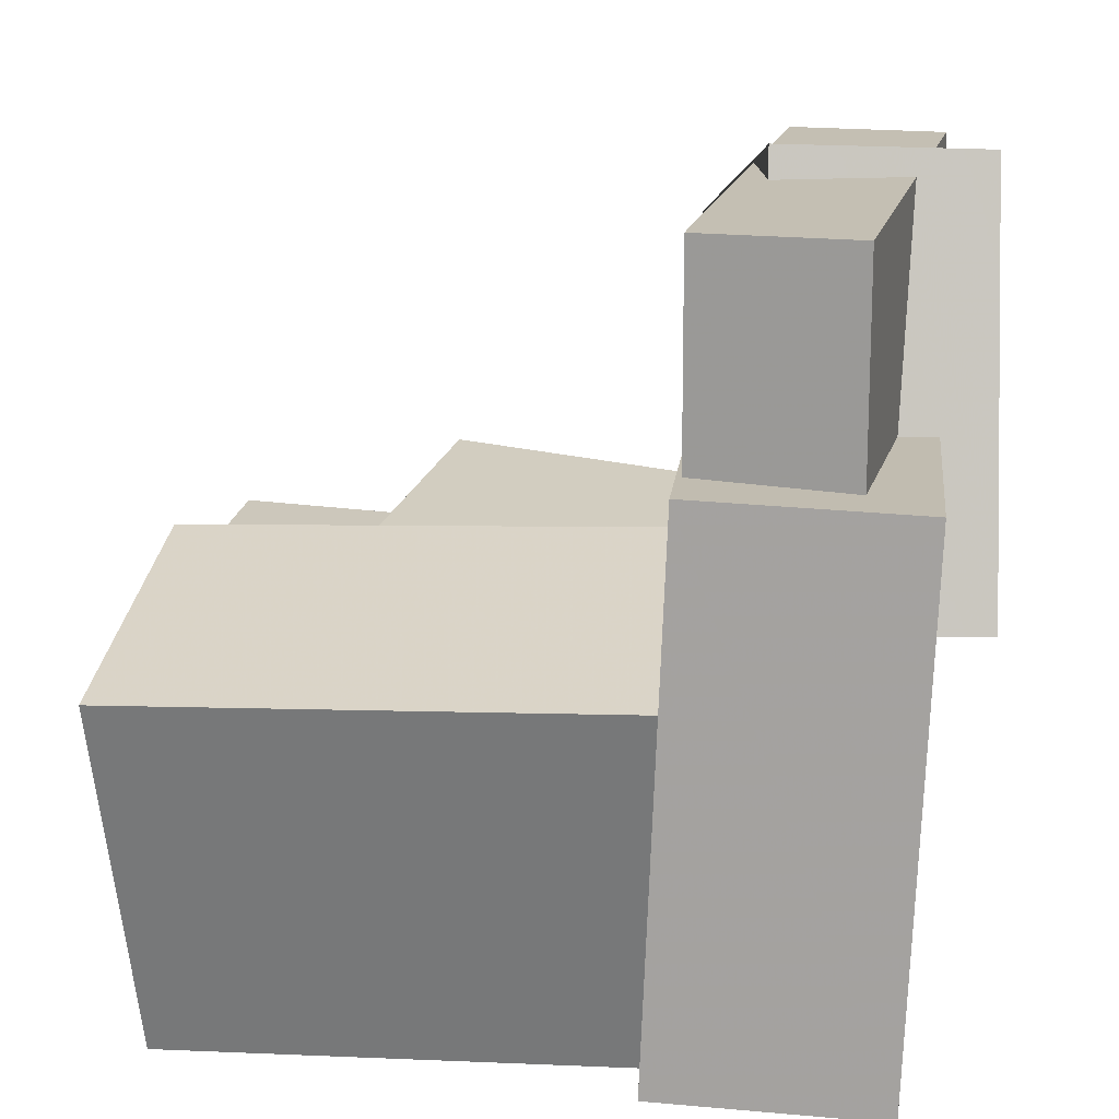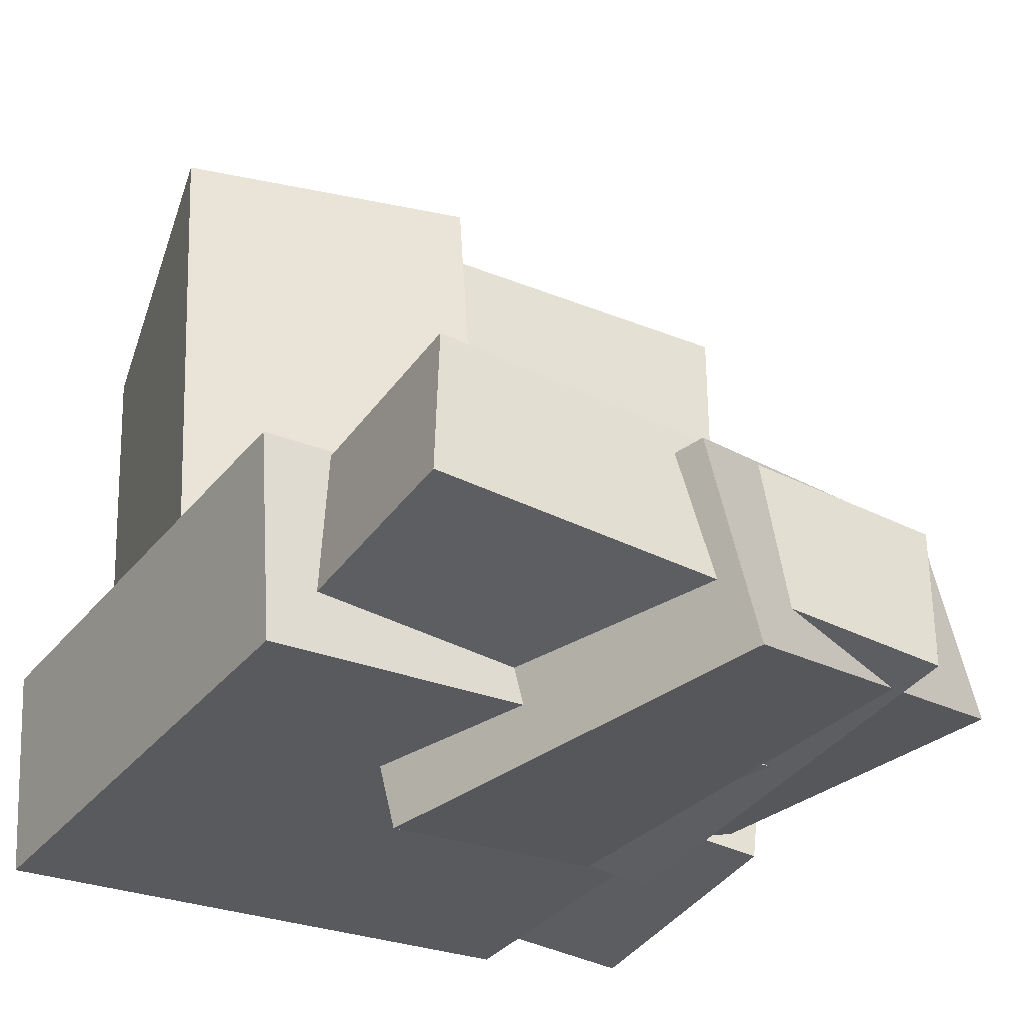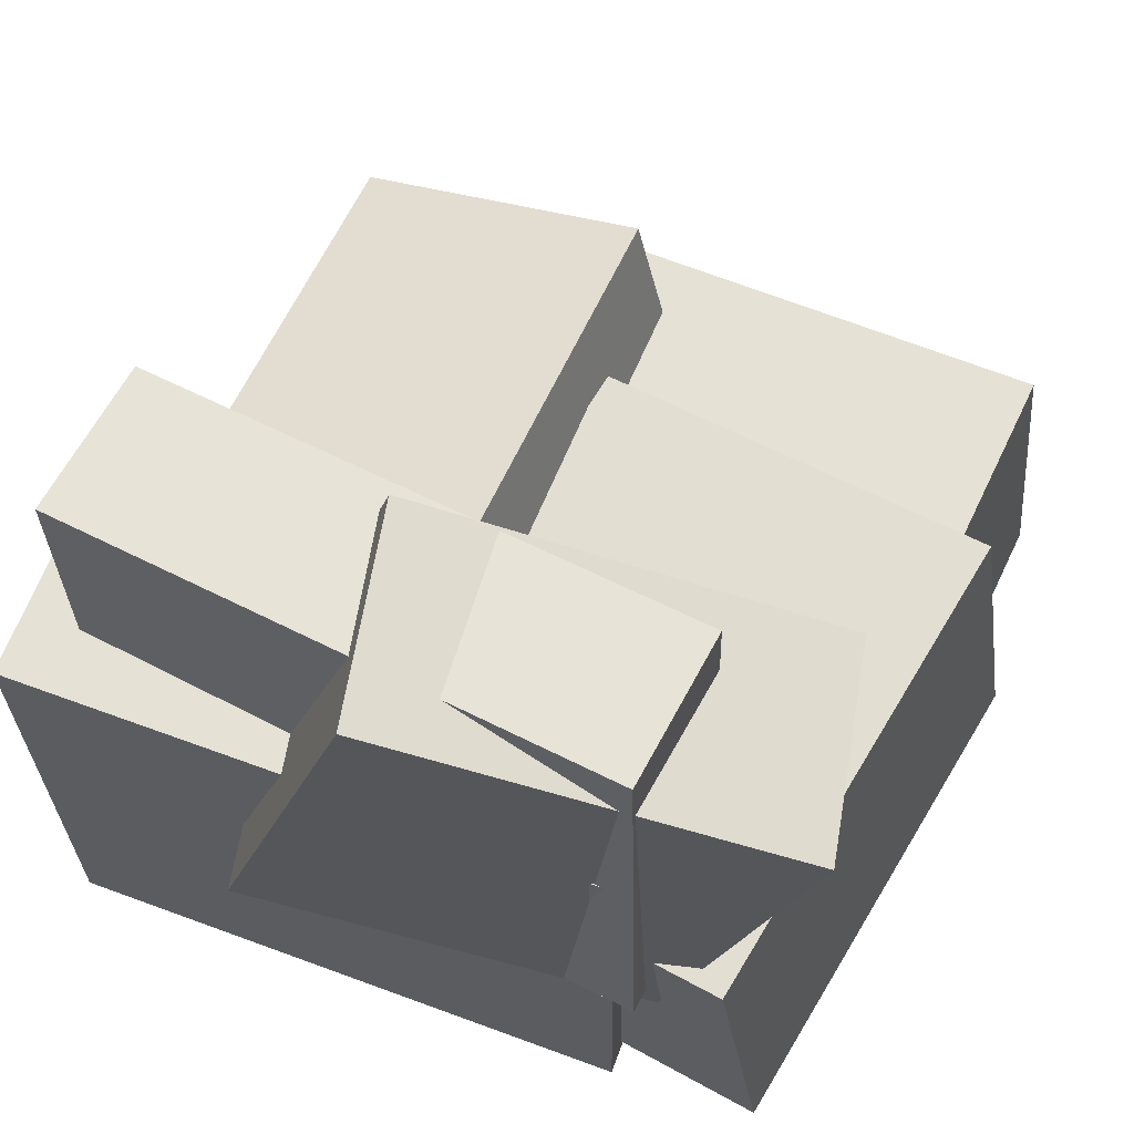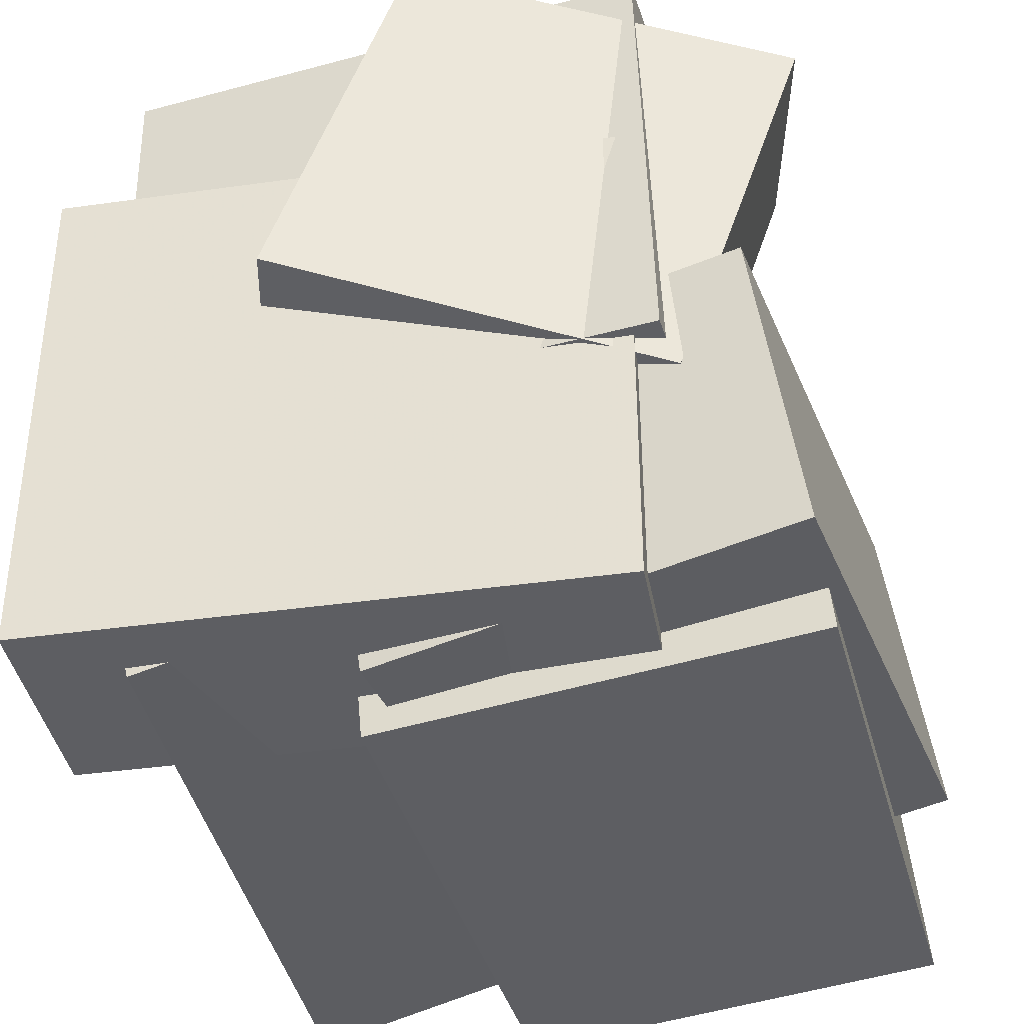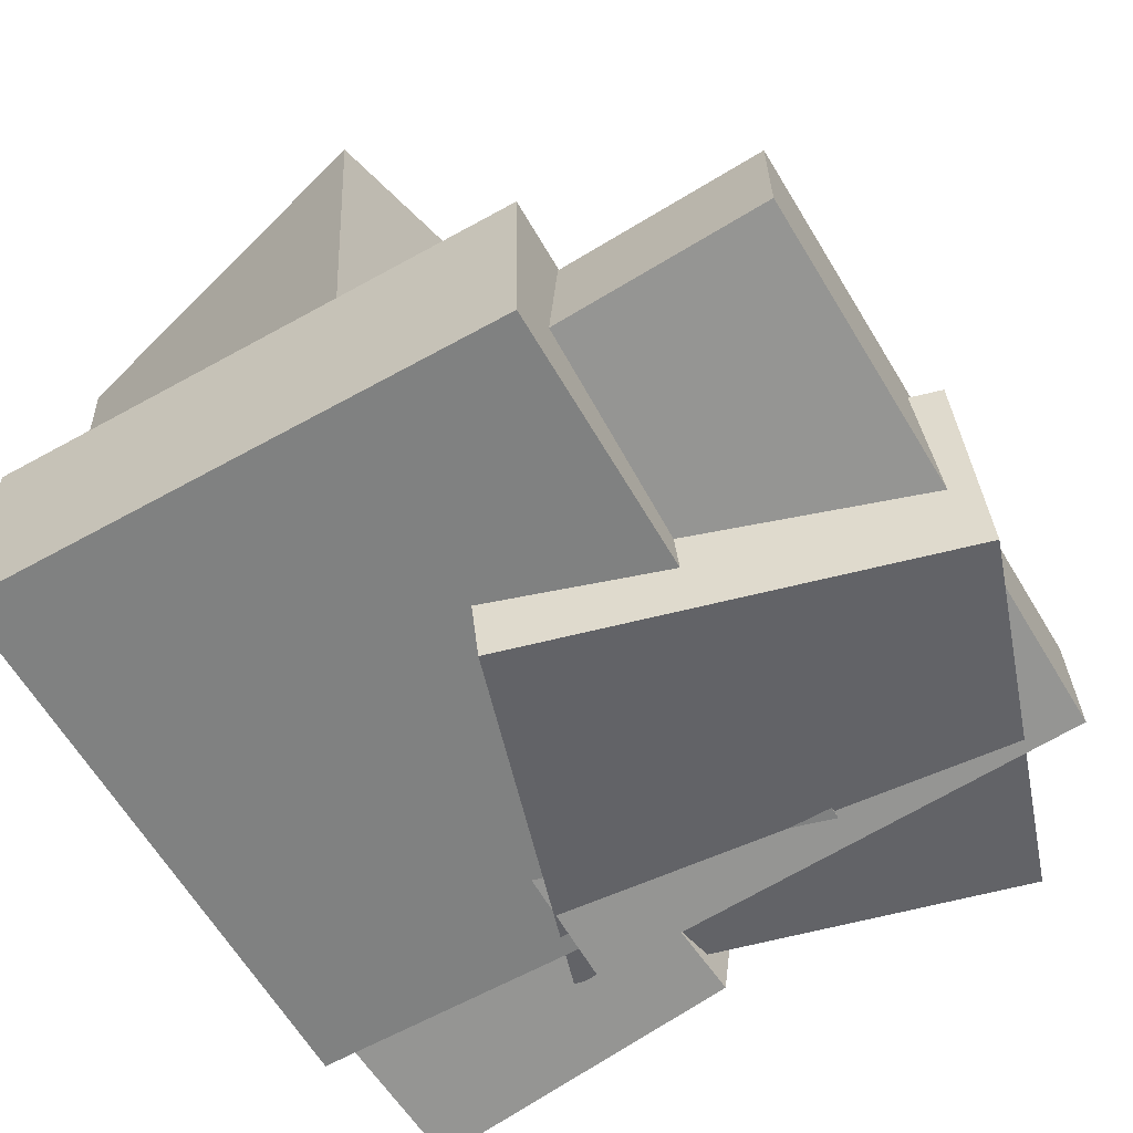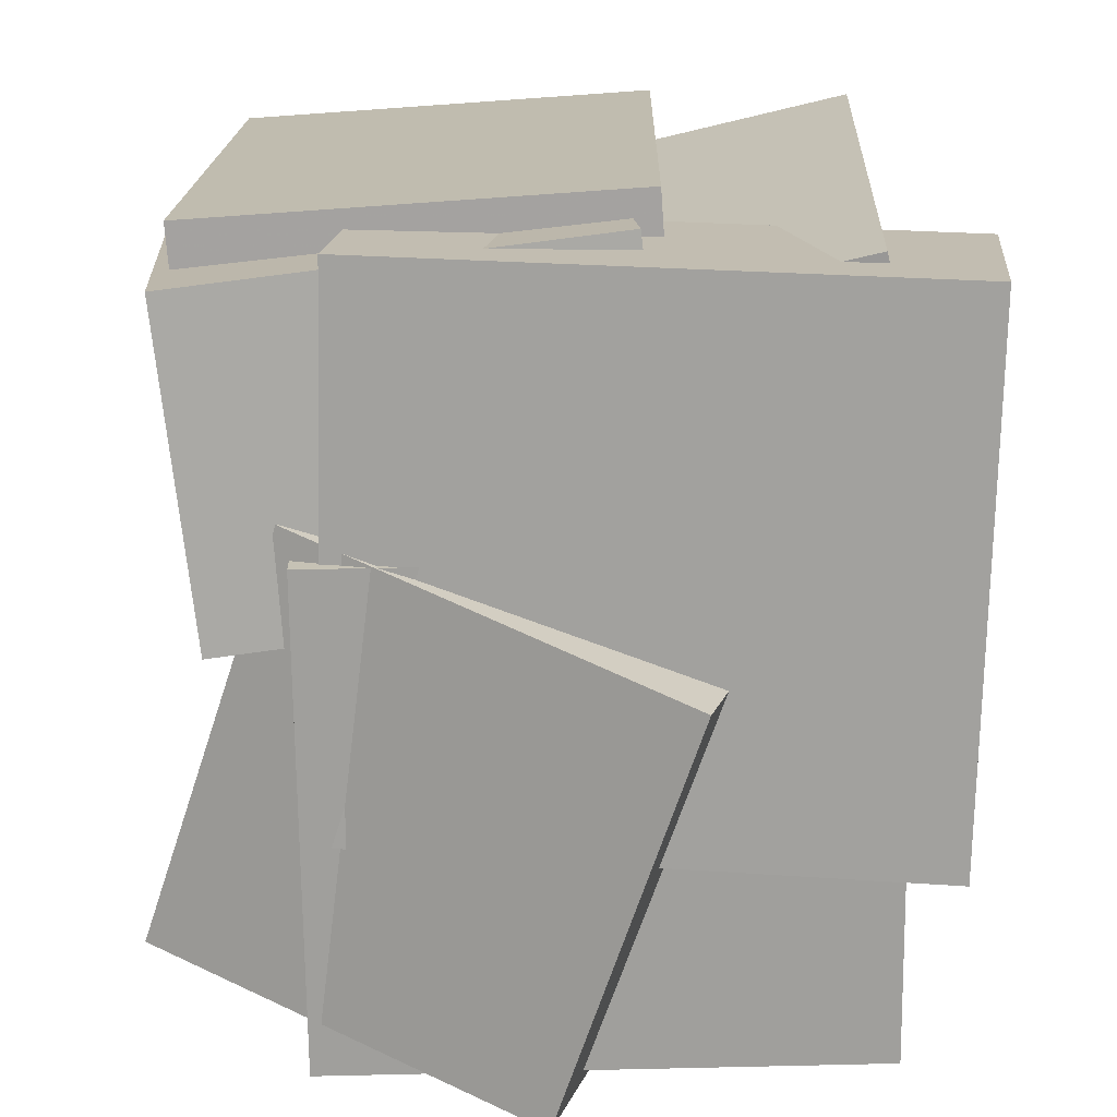
<metadata>
{"format":"obj","ext":"obj","renderer":"f3d","projection":"perspective","resolution":1024,"background":"white","views":[{"elev":16.4,"azim":-78.0,"up":"+Z"},{"elev":-37.1,"azim":-32.6,"up":"+Y"},{"elev":61.9,"azim":26.4,"up":"+Z"},{"elev":-40.8,"azim":15.8,"up":"+Z"},{"elev":-66.3,"azim":-60.0,"up":"+Y"},{"elev":-70.9,"azim":179.3,"up":"+Y"}]}
</metadata>
<code>
v -0.3396 -0.4926 -0.1635
v -0.3543 -0.4938 0.4597
v -0.335 -0.2981 -0.1631
v -0.3497 -0.2993 0.4602
v 0.3478 -0.509 -0.1473
v 0.3331 -0.5101 0.4759
v 0.3524 -0.3145 -0.1469
v 0.3377 -0.3156 0.4764
f 1.0 7.0 5.0
f 1.0 3.0 7.0
f 1.0 4.0 3.0
f 1.0 2.0 4.0
f 3.0 8.0 7.0
f 3.0 4.0 8.0
f 5.0 7.0 8.0
f 5.0 8.0 6.0
f 1.0 5.0 6.0
f 1.0 6.0 2.0
f 2.0 6.0 8.0
f 2.0 8.0 4.0
v 0.3629 -0.4733 -0.187
v 0.5288 -0.4436 0.3382
v -0.1122 -0.6229 -0.02849
v 0.05365 -0.5933 0.4967
v 0.2863 -0.2195 -0.1771
v 0.4522 -0.1898 0.348
v -0.1888 -0.3691 -0.01861
v -0.02298 -0.3395 0.5065
f 9.0 15.0 13.0
f 9.0 11.0 15.0
f 9.0 12.0 11.0
f 9.0 10.0 12.0
f 11.0 16.0 15.0
f 11.0 12.0 16.0
f 13.0 15.0 16.0
f 13.0 16.0 14.0
f 9.0 13.0 14.0
f 9.0 14.0 10.0
f 10.0 14.0 16.0
f 10.0 16.0 12.0
v -0.05629 -0.3371 -0.54
v -0.08926 -0.3507 -0.1509
v -0.0686 0.4484 -0.5137
v -0.1016 0.4348 -0.1246
v 0.4944 -0.3301 -0.4931
v 0.4614 -0.3436 -0.104
v 0.4821 0.4554 -0.4668
v 0.4491 0.4419 -0.07768
f 17.0 23.0 21.0
f 17.0 19.0 23.0
f 17.0 20.0 19.0
f 17.0 18.0 20.0
f 19.0 24.0 23.0
f 19.0 20.0 24.0
f 21.0 23.0 24.0
f 21.0 24.0 22.0
f 17.0 21.0 22.0
f 17.0 22.0 18.0
f 18.0 22.0 24.0
f 18.0 24.0 20.0
v -0.2937 -0.4654 -0.4991
v -0.4171 -0.4514 -0.03155
v -0.3263 0.3297 -0.5315
v -0.4497 0.3437 -0.06397
v 0.08467 -0.4459 -0.3998
v -0.03872 -0.4319 0.06773
v 0.05209 0.3493 -0.4322
v -0.0713 0.3633 0.03531
f 25.0 31.0 29.0
f 25.0 27.0 31.0
f 25.0 28.0 27.0
f 25.0 26.0 28.0
f 27.0 32.0 31.0
f 27.0 28.0 32.0
f 29.0 31.0 32.0
f 29.0 32.0 30.0
f 25.0 29.0 30.0
f 25.0 30.0 26.0
f 26.0 30.0 32.0
f 26.0 32.0 28.0
v -0.0324 -0.4162 -0.5094
v -0.08474 -0.4413 -0.09832
v 0.01992 0.2252 -0.4636
v -0.03242 0.2001 -0.05248
v 0.4982 -0.4641 -0.4448
v 0.4459 -0.4892 -0.03368
v 0.5505 0.1773 -0.399
v 0.4982 0.1522 0.01215
f 33.0 39.0 37.0
f 33.0 35.0 39.0
f 33.0 36.0 35.0
f 33.0 34.0 36.0
f 35.0 40.0 39.0
f 35.0 36.0 40.0
f 37.0 39.0 40.0
f 37.0 40.0 38.0
f 33.0 37.0 38.0
f 33.0 38.0 34.0
f 34.0 38.0 40.0
f 34.0 40.0 36.0
v 0.3109 -0.4812 -0.4923
v 0.3172 -0.5074 0.1855
v -0.4126 -0.5544 -0.4884
v -0.4063 -0.5806 0.1894
v 0.2827 -0.202 -0.4812
v 0.289 -0.2282 0.1966
v -0.4408 -0.2751 -0.4773
v -0.4345 -0.3014 0.2005
f 41.0 47.0 45.0
f 41.0 43.0 47.0
f 41.0 44.0 43.0
f 41.0 42.0 44.0
f 43.0 48.0 47.0
f 43.0 44.0 48.0
f 45.0 47.0 48.0
f 45.0 48.0 46.0
f 41.0 45.0 46.0
f 41.0 46.0 42.0
f 42.0 46.0 48.0
f 42.0 48.0 44.0

</code>
